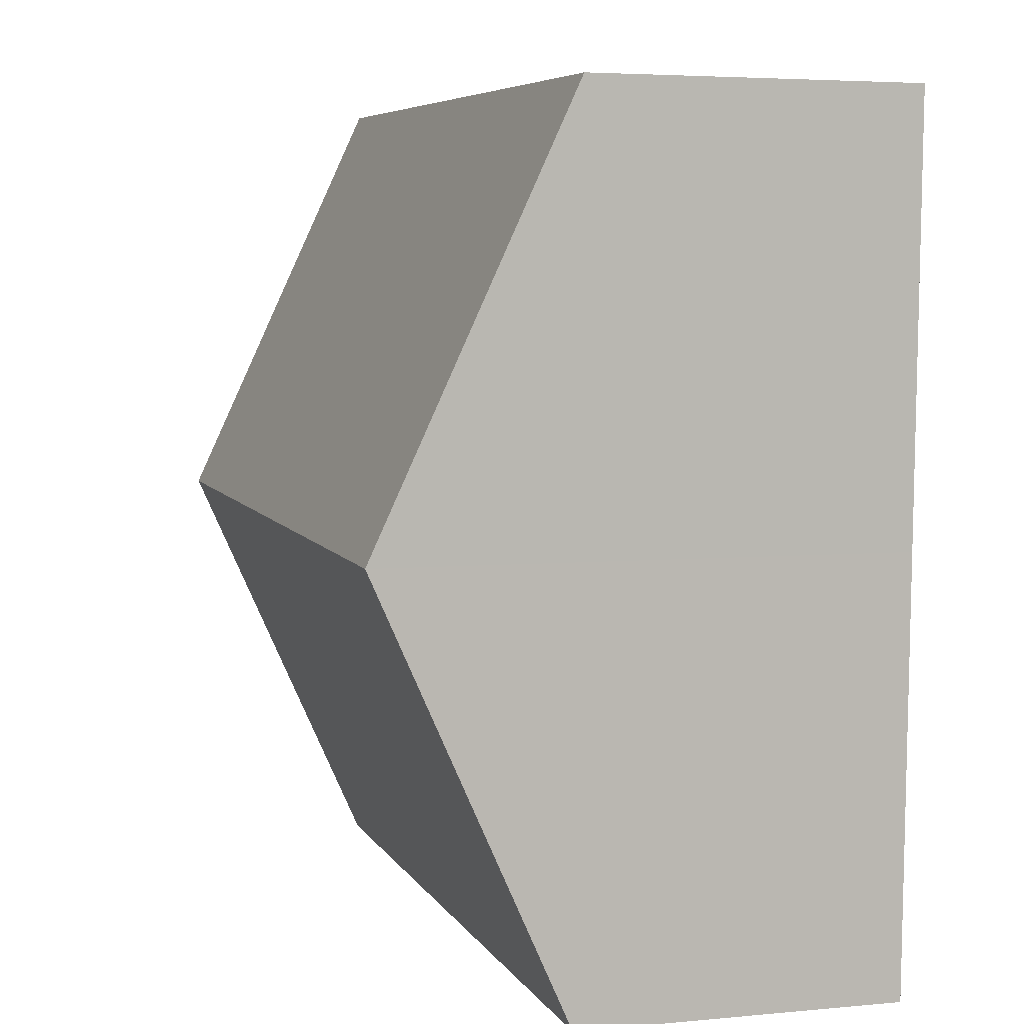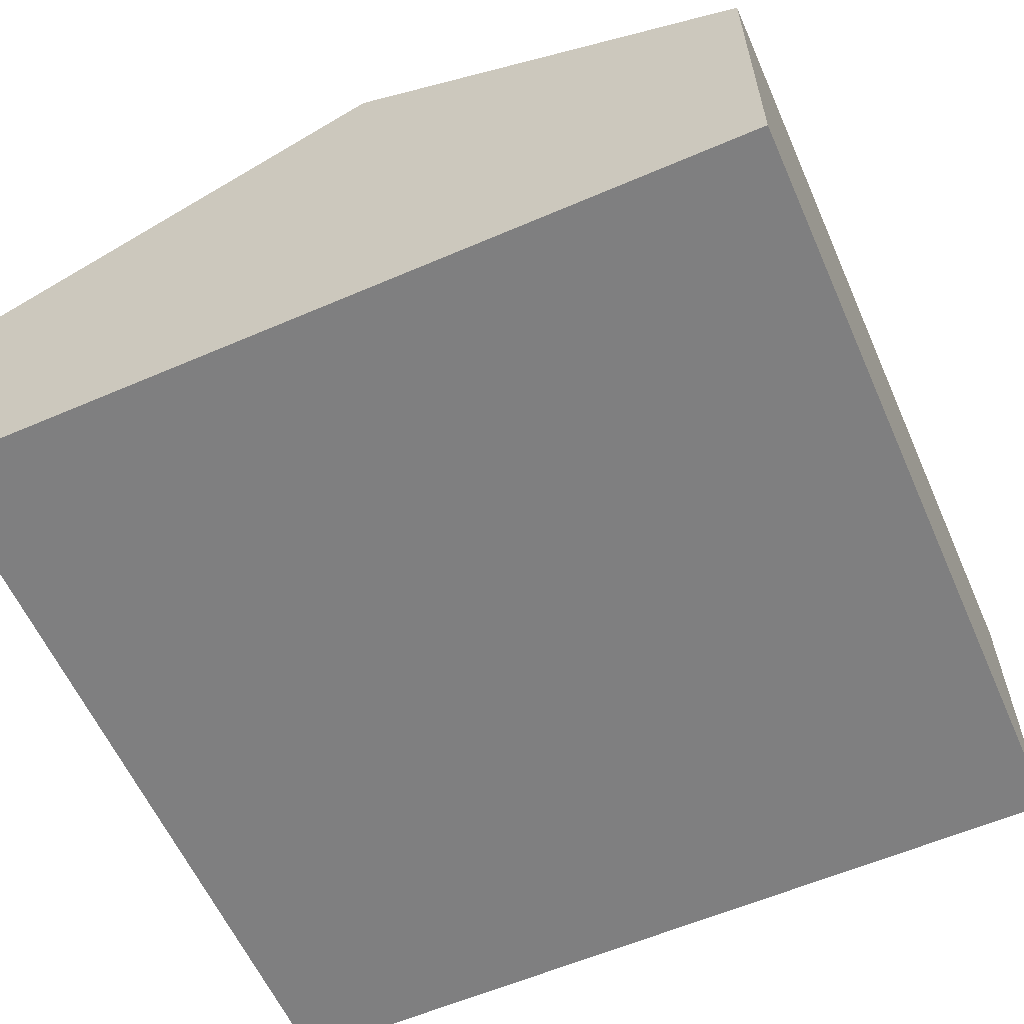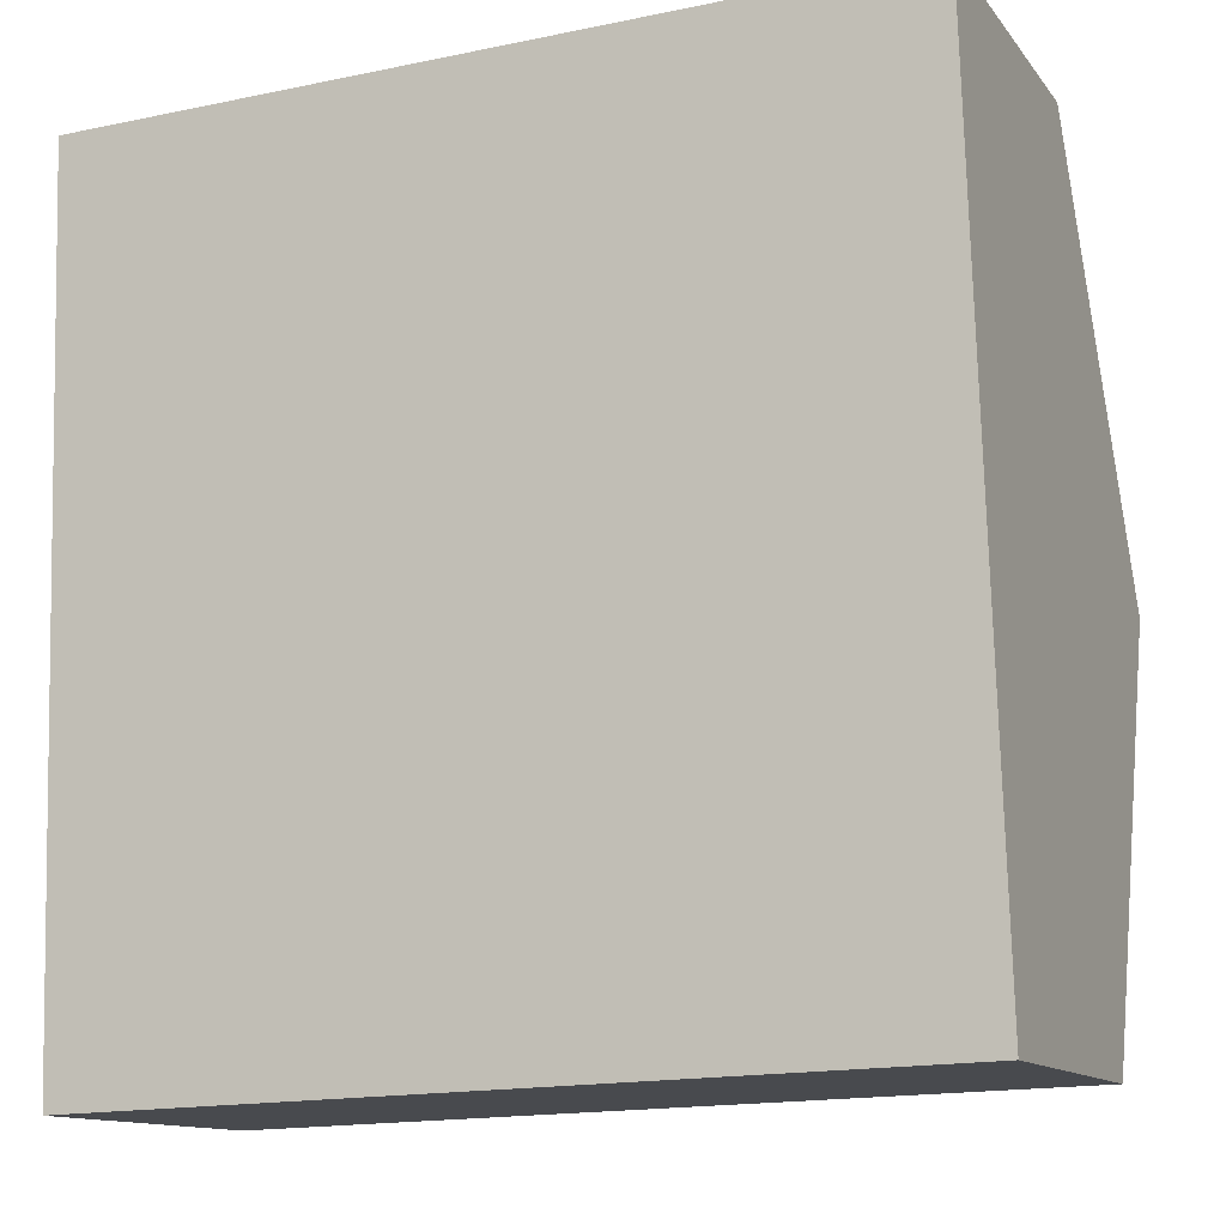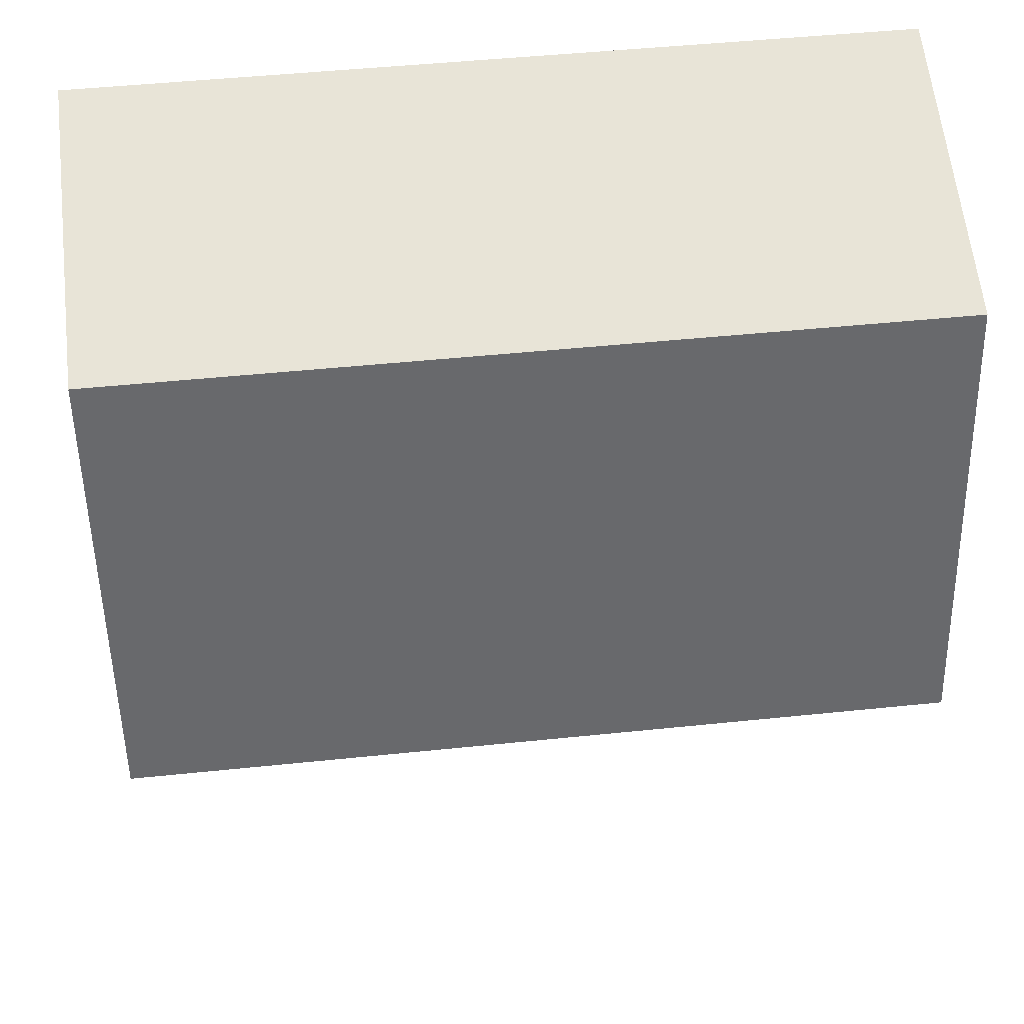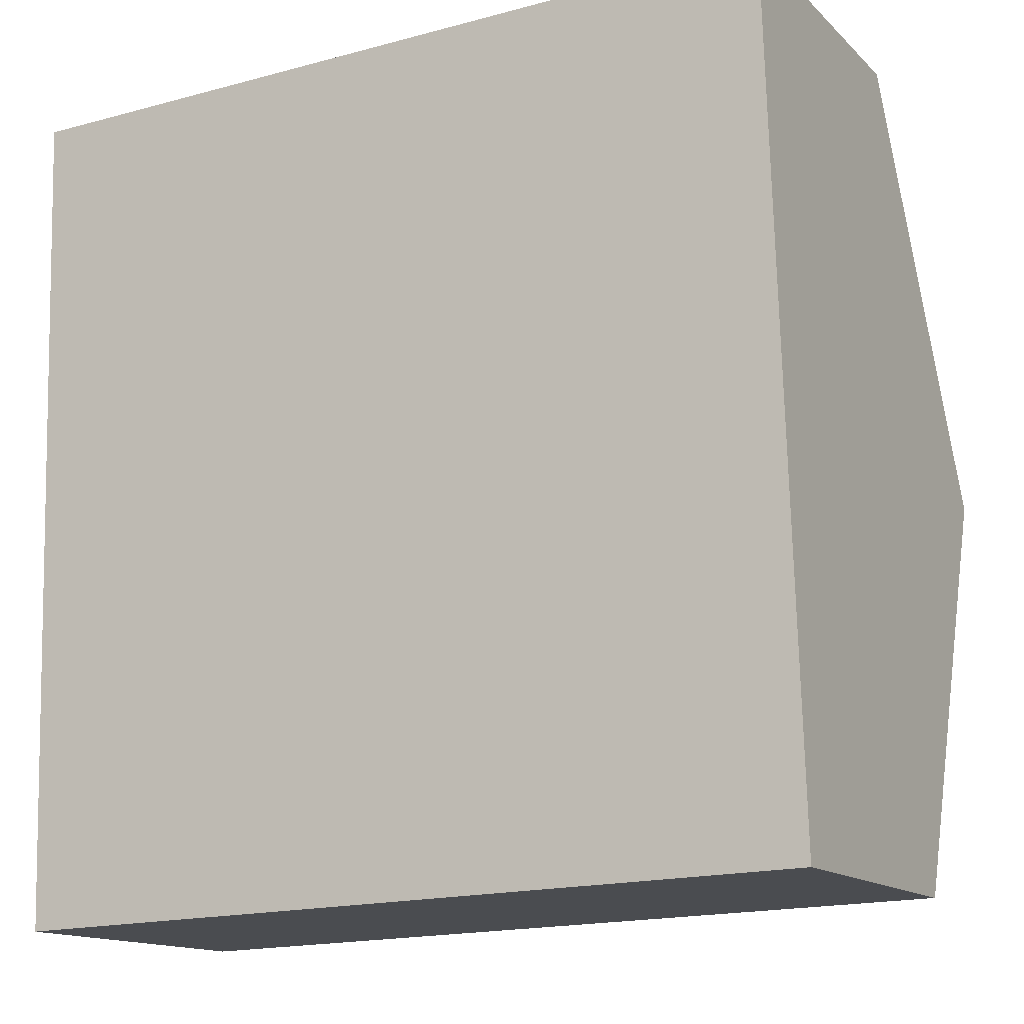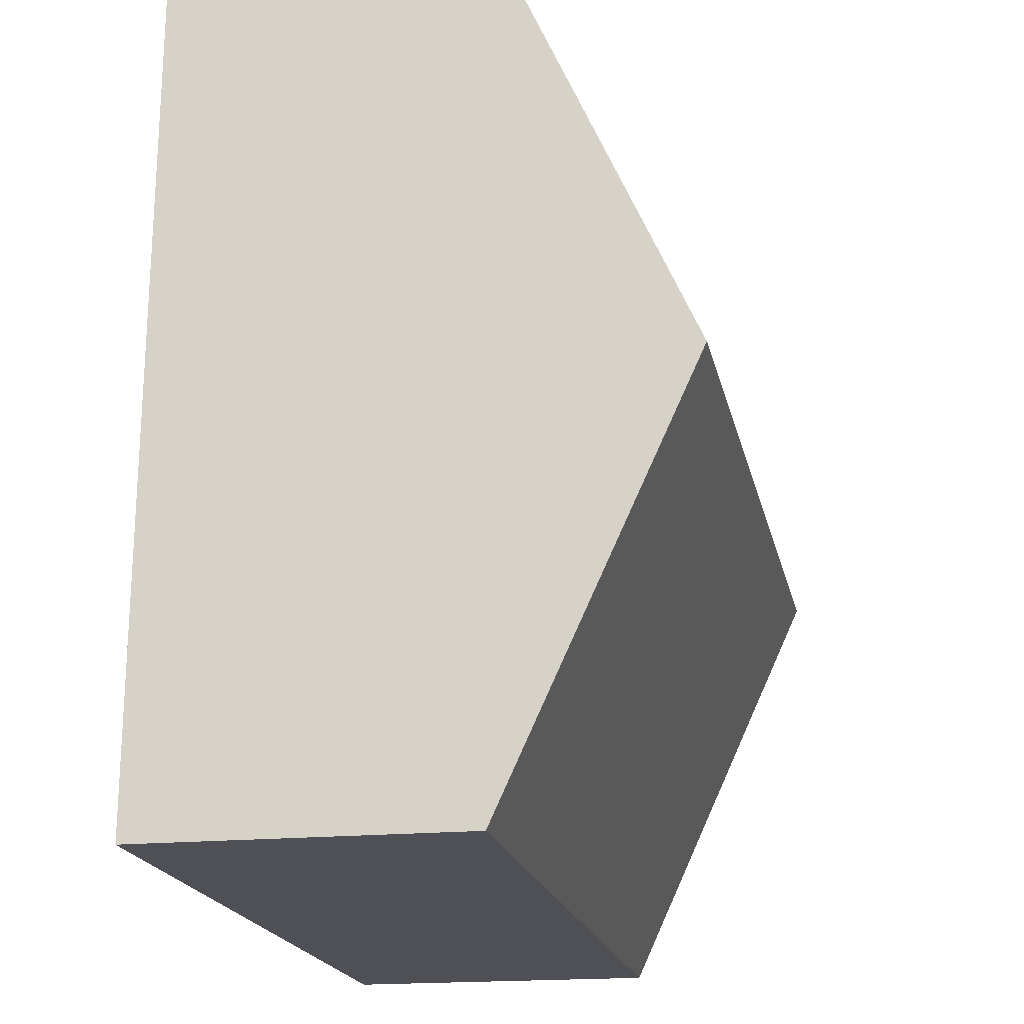
<metadata>
{"format":"obj","ext":"obj","renderer":"f3d","projection":"perspective","resolution":1024,"background":"white","views":[{"elev":4.5,"azim":-107.3,"up":"+Z"},{"elev":-59.7,"azim":112.1,"up":"+Y"},{"elev":-12.4,"azim":22.7,"up":"+Z"},{"elev":62.3,"azim":173.5,"up":"+Z"},{"elev":-14.1,"azim":27.9,"up":"+Z"},{"elev":-17.7,"azim":101.8,"up":"+Z"}]}
</metadata>
<code>
v  5.518 2.129 -5.424
v  0.084 3.397 -2.793
v  5.434 3.397 -2.632
v  0.167 2.129 -5.585
v  0 2.129 1.304e-16
v  5.35 2.129 0.161
v  5.35 -9.858e-18 0.161
v  5.434 1.612e-16 -2.632
v  5.518 3.321e-16 -5.424
v  0.167 3.42e-16 -5.585
v  0.084 1.71e-16 -2.793
v  0 0 0
g defaultobject
f 1 2 3
f 2 1 4
f 5 3 2
f 3 5 6
f 7 3 6
f 3 7 8
f 3 8 1
f 1 8 9
f 9 4 1
f 4 9 10
f 10 2 4
f 2 10 11
f 2 11 5
f 5 11 12
f 12 6 5
f 6 12 7
f 8 10 9
f 10 8 7
f 10 7 11
f 11 7 12

</code>
